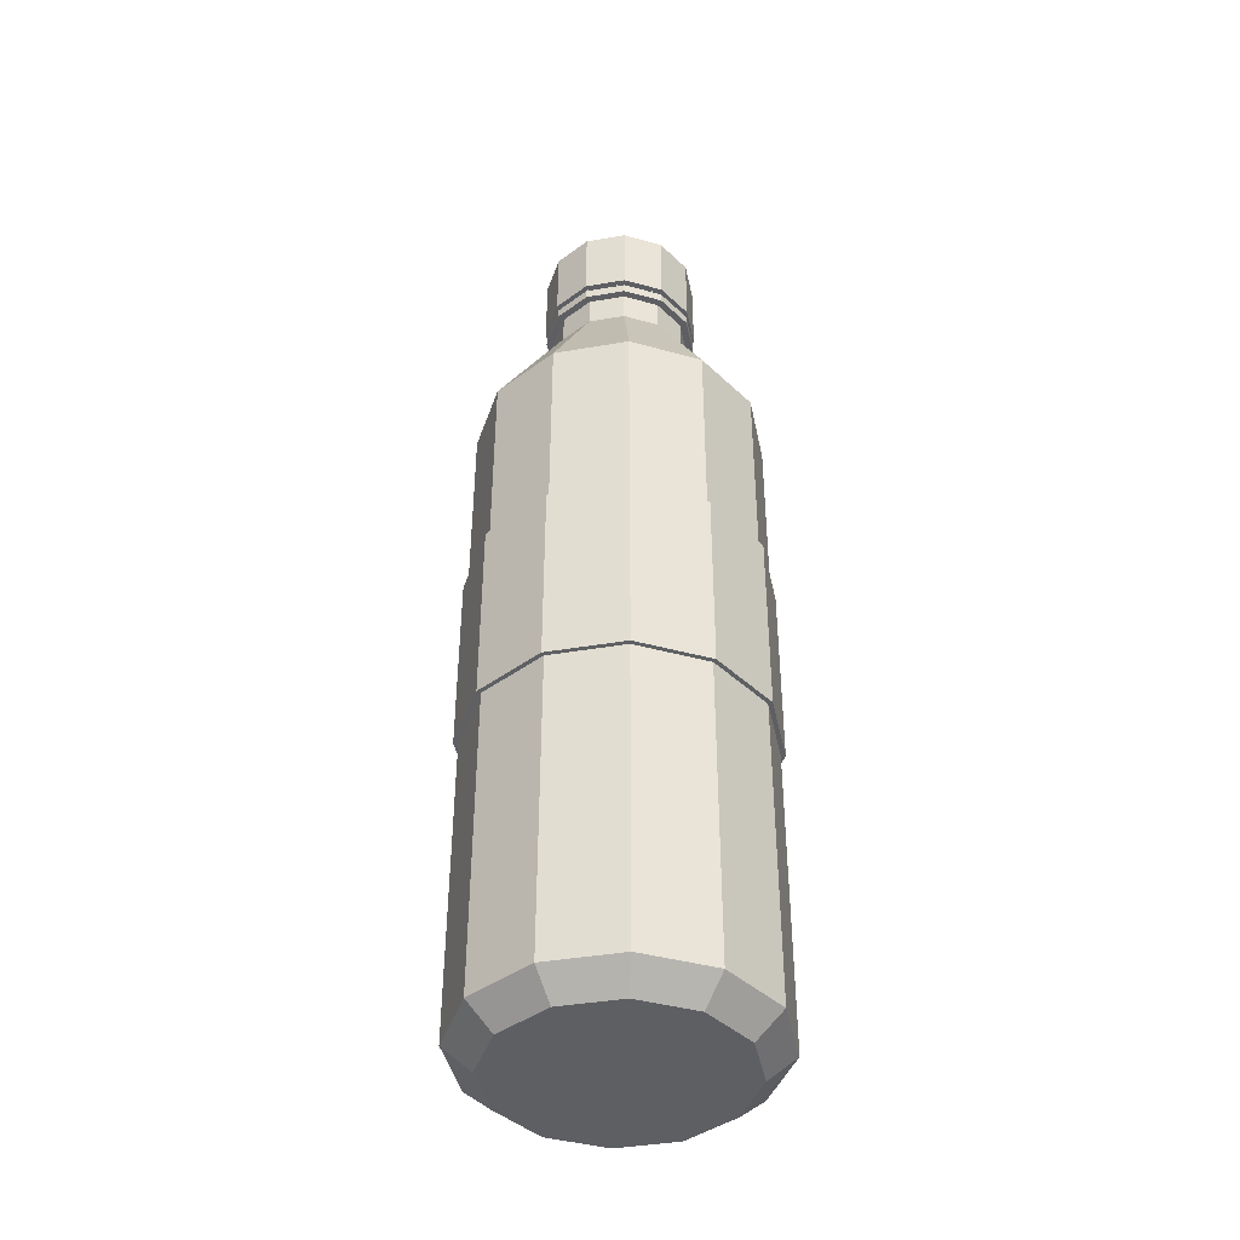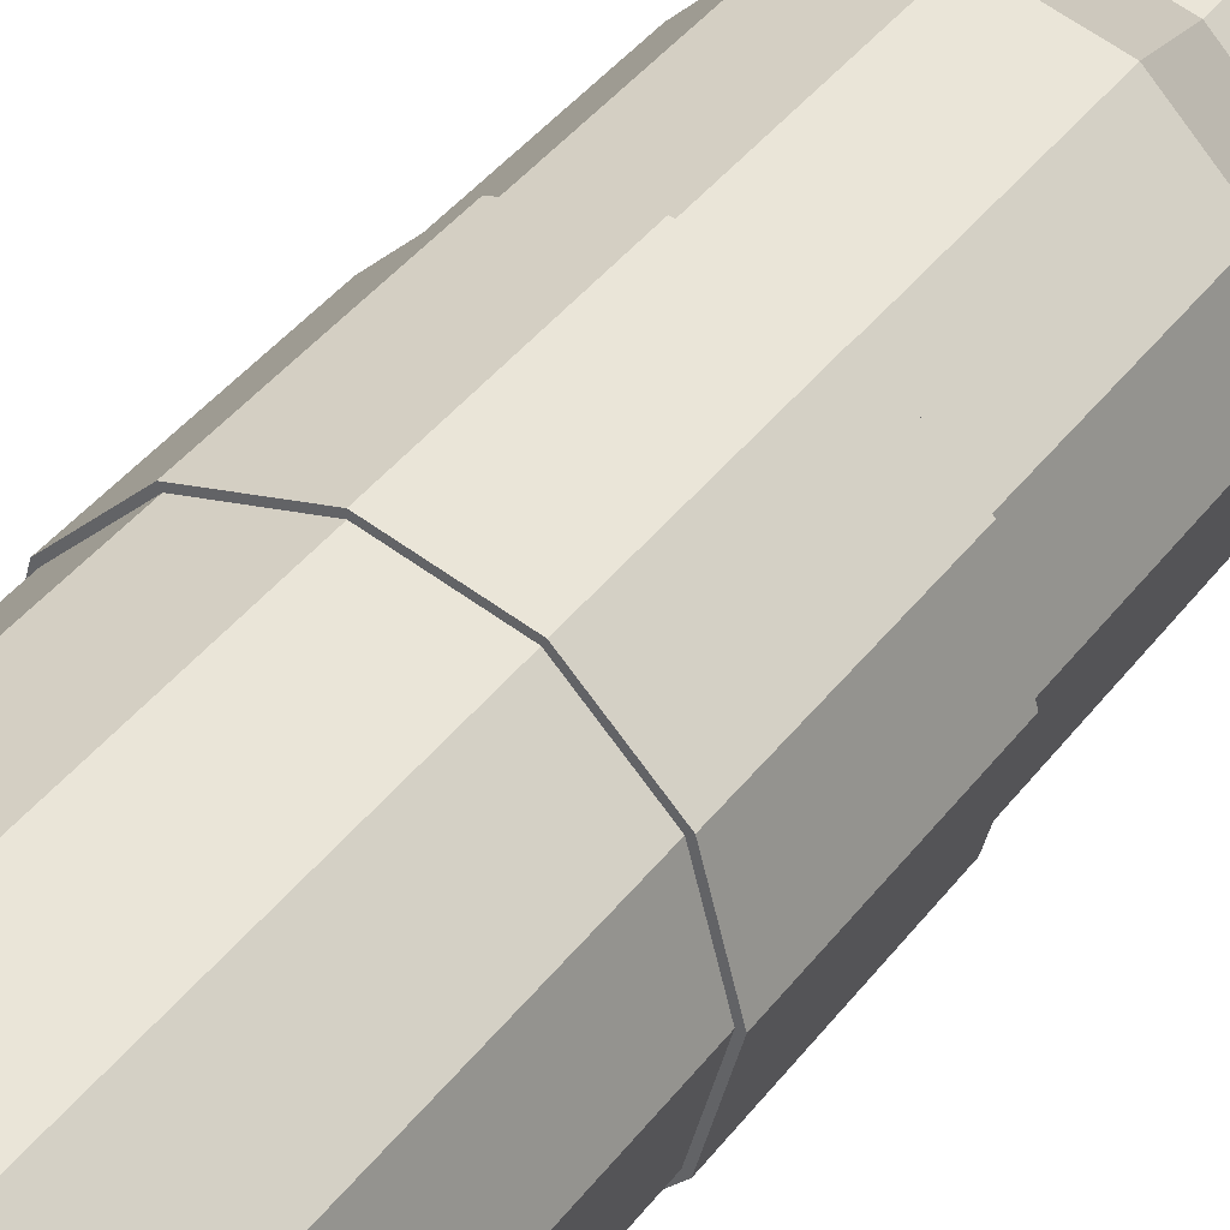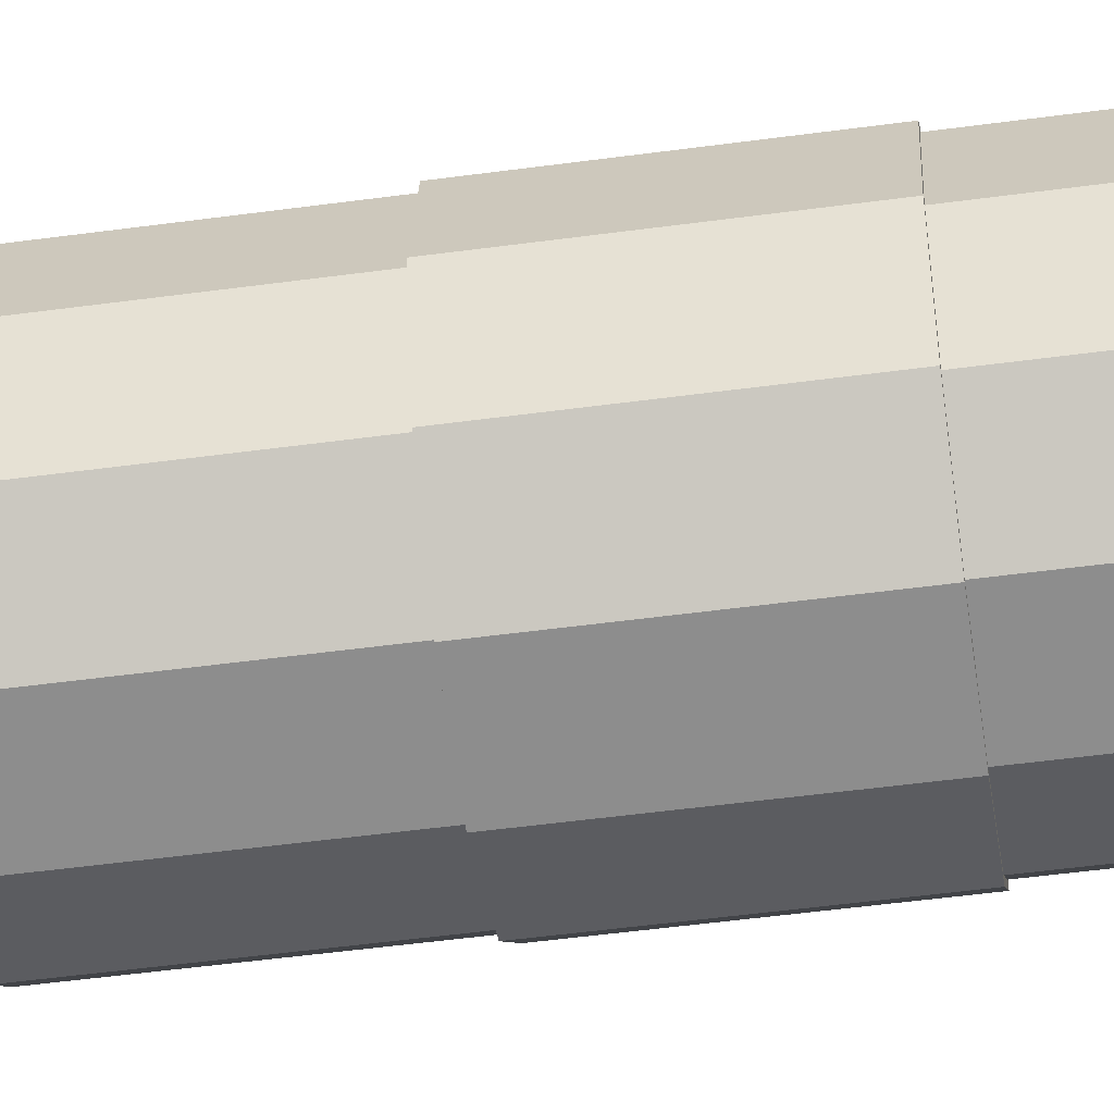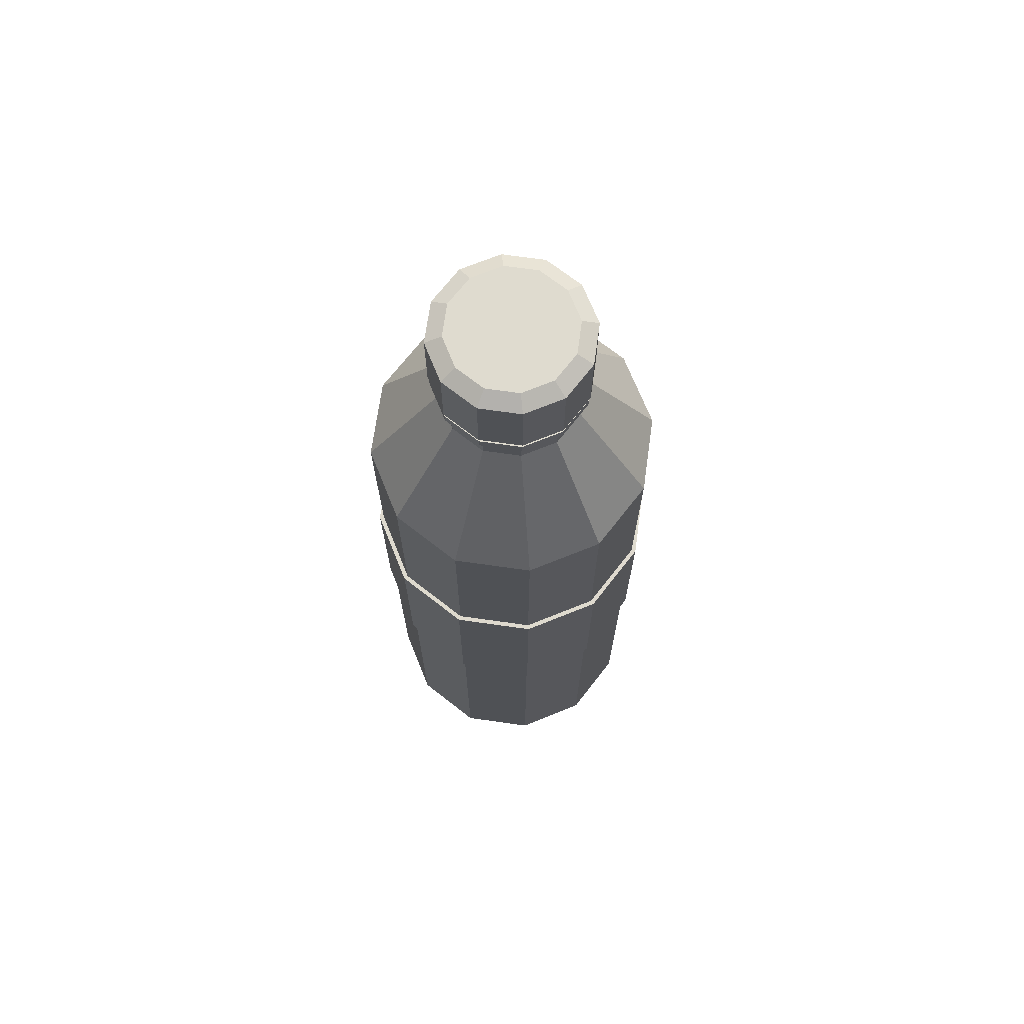
<metadata>
{"format":"obj","ext":"obj","renderer":"f3d","projection":"perspective","resolution":1024,"background":"white","views":[{"elev":-41.8,"azim":26.6,"up":"+Y"},{"elev":38.9,"azim":32.5,"up":"+Z"},{"elev":-50.0,"azim":-81.5,"up":"+Z"},{"elev":70.5,"azim":113.0,"up":"+Y"}]}
</metadata>
<code>
o Cylinder
v 0 -0.915 -1.069
v 0 -0.7001 -1.326
v 0.5346 -0.915 -0.926
v 0.6629 -0.7001 -1.148
v 0.926 -0.915 -0.5346
v 1.148 -0.7001 -0.6629
v 1.069 -0.915 0
v 1.326 -0.7001 0
v 0.926 -0.915 0.5346
v 1.148 -0.7001 0.6629
v 0.5346 -0.915 0.926
v 0.6629 -0.7001 1.148
v 0 -0.915 1.069
v 0 -0.7001 1.326
v -0.5346 -0.915 0.926
v -0.6629 -0.7001 1.148
v -0.926 -0.915 0.5346
v -1.148 -0.7001 0.6629
v -1.069 -0.915 0
v -1.326 -0.7001 1e-06
v -0.926 -0.915 -0.5346
v -1.148 -0.7001 -0.6629
v -0.5346 -0.915 -0.926
v -0.6629 -0.7001 -1.148
v 0 5.663 -1.326
v 0.6629 5.663 -1.148
v 1.148 5.663 -0.6629
v 1.326 5.663 0
v 1.148 5.663 0.6629
v 0.6629 5.663 1.148
v 0 5.663 1.326
v -0.6629 5.663 1.148
v -1.148 5.663 0.6629
v -1.326 5.663 1e-06
v -1.148 5.663 -0.6629
v -0.6629 5.663 -1.148
v -0 6.809 -0.6458
v 0.3229 6.809 -0.5593
v 0.5593 6.809 -0.3229
v 0.6458 6.809 0
v 0.5593 6.809 0.3229
v 0.3229 6.809 0.5593
v -0 6.809 0.6458
v -0.3229 6.809 0.5593
v -0.5593 6.809 0.3229
v -0.6458 6.809 0
v -0.5593 6.809 -0.3229
v -0.3229 6.809 -0.5593
v -0 7.093 -0.6458
v 0.3229 7.093 -0.5593
v 0.5593 7.093 -0.3229
v 0.6458 7.093 0
v 0.5593 7.093 0.3229
v 0.3229 7.093 0.5593
v -0 7.093 0.6458
v -0.3229 7.093 0.5593
v -0.5593 7.093 0.3229
v -0.6458 7.093 0
v -0.5593 7.093 -0.3229
v -0.3229 7.093 -0.5593
v -0 7.093 -0.713
v 0.3565 7.093 -0.6175
v 0.6175 7.093 -0.3565
v 0.713 7.093 0
v 0.6175 7.093 0.3565
v 0.3565 7.093 0.6175
v 0 7.093 0.713
v -0.3565 7.093 0.6175
v -0.6175 7.093 0.3565
v -0.713 7.093 0
v -0.6175 7.093 -0.3565
v -0.3565 7.093 -0.6175
v -0 7.181 -0.713
v 0.3565 7.181 -0.6175
v 0.6175 7.181 -0.3565
v 0.713 7.181 0
v 0.6175 7.181 0.3565
v 0.3565 7.181 0.6175
v -0 7.181 0.713
v -0.3565 7.181 0.6175
v -0.6175 7.181 0.3565
v -0.713 7.181 0
v -0.6175 7.181 -0.3565
v -0.3565 7.181 -0.6175
v -0 7.181 -0.6458
v 0.3229 7.181 -0.5593
v 0.5593 7.181 -0.3229
v 0.6458 7.181 0
v 0.5593 7.181 0.3229
v 0.3229 7.181 0.5593
v -0 7.181 0.6458
v -0.3229 7.181 0.5593
v -0.5593 7.181 0.3229
v -0.6458 7.181 0
v -0.5593 7.181 -0.3229
v -0.3229 7.181 -0.5593
v -0 7.24 -0.6458
v 0.3229 7.24 -0.5593
v 0.5593 7.24 -0.3229
v 0.6458 7.24 0
v 0.5593 7.24 0.3229
v 0.3229 7.24 0.5593
v -0 7.24 0.6458
v -0.3229 7.24 0.5593
v -0.5593 7.24 0.3229
v -0.6458 7.24 0
v -0.5593 7.24 -0.3229
v -0.3229 7.24 -0.5593
v 0.3383 7.24 -0.5859
v -0 7.24 -0.6766
v 0.5859 7.24 -0.3383
v 0.6766 7.24 0
v 0.5859 7.24 0.3383
v 0.3383 7.24 0.5859
v -0 7.24 0.6766
v -0.3383 7.24 0.5859
v -0.5859 7.24 0.3383
v -0.6766 7.24 0
v -0.5859 7.24 -0.3383
v -0.3383 7.24 -0.5859
v 0.3383 7.279 -0.5859
v -0 7.279 -0.6766
v 0.5859 7.279 -0.3383
v 0.6766 7.279 0
v 0.5859 7.279 0.3383
v 0.3383 7.279 0.5859
v -0 7.279 0.6766
v -0.3383 7.279 0.5859
v -0.5859 7.279 0.3383
v -0.6766 7.279 0
v -0.5859 7.279 -0.3383
v -0.3383 7.279 -0.5859
v 0.3217 7.279 -0.5572
v -0 7.279 -0.6435
v 0.5572 7.279 -0.3217
v 0.6435 7.279 0
v 0.5572 7.279 0.3217
v 0.3217 7.279 0.5572
v -0 7.279 0.6435
v -0.3217 7.279 0.5573
v -0.5573 7.279 0.3217
v -0.6435 7.279 0
v -0.5573 7.279 -0.3217
v -0.3217 7.279 -0.5572
v 0.3217 7.329 -0.5572
v -0 7.329 -0.6435
v 0.5572 7.329 -0.3217
v 0.6435 7.329 0
v 0.5572 7.329 0.3217
v 0.3217 7.329 0.5572
v -0 7.329 0.6435
v -0.3217 7.329 0.5573
v -0.5573 7.329 0.3217
v -0.6435 7.329 0
v -0.5573 7.329 -0.3217
v -0.3217 7.329 -0.5572
v 0.3382 7.329 -0.5857
v -0 7.329 -0.6763
v 0.5857 7.329 -0.3382
v 0.6763 7.329 0
v 0.5857 7.329 0.3382
v 0.3382 7.329 0.5857
v -0 7.329 0.6763
v -0.3382 7.329 0.5857
v -0.5857 7.329 0.3382
v -0.6763 7.329 0
v -0.5857 7.329 -0.3382
v -0.3382 7.329 -0.5857
v 0.3382 7.361 -0.5857
v -0 7.361 -0.6763
v 0.5857 7.361 -0.3382
v 0.6763 7.361 0
v 0.5857 7.361 0.3382
v 0.3382 7.361 0.5857
v 0 7.361 0.6763
v -0.3382 7.361 0.5857
v -0.5857 7.361 0.3382
v -0.6763 7.361 0
v -0.5857 7.361 -0.3382
v -0.3382 7.361 -0.5857
v 0.3216 7.361 -0.5571
v -0 7.361 -0.6433
v 0.5571 7.361 -0.3216
v 0.6433 7.361 0
v 0.5571 7.361 0.3216
v 0.3216 7.361 0.5571
v -0 7.361 0.6433
v -0.3216 7.361 0.5571
v -0.5571 7.361 0.3216
v -0.6433 7.361 0
v -0.5571 7.361 -0.3216
v -0.3216 7.361 -0.5571
v 0.3216 7.408 -0.5571
v -0 7.408 -0.6433
v 0.5571 7.408 -0.3216
v 0.6433 7.408 0
v 0.5571 7.408 0.3216
v 0.3216 7.408 0.5571
v -0 7.408 0.6433
v -0.3216 7.408 0.5571
v -0.5571 7.408 0.3216
v -0.6433 7.408 0
v -0.5571 7.408 -0.3216
v -0.3216 7.408 -0.5571
v 0.2745 7.408 -0.4755
v -0 7.408 -0.549
v 0.4755 7.408 -0.2745
v 0.549 7.408 0
v 0.4755 7.408 0.2745
v 0.2745 7.408 0.4755
v -0 7.408 0.549
v -0.2745 7.408 0.4755
v -0.4755 7.408 0.2745
v -0.549 7.408 0
v -0.4755 7.408 -0.2745
v -0.2745 7.408 -0.4755
v 0.2745 6.805 -0.4755
v -0 6.805 -0.549
v 0.4755 6.805 -0.2745
v 0.549 6.805 0
v 0.4755 6.805 0.2745
v 0.2745 6.805 0.4755
v -0 6.805 0.549
v -0.2745 6.805 0.4755
v -0.4755 6.805 0.2745
v -0.549 6.805 0
v -0.4755 6.805 -0.2745
v -0.2745 6.805 -0.4755
v 0.6092 5.66 -1.055
v 0 5.66 -1.218
v 1.055 5.66 -0.6092
v 1.218 5.66 0
v 1.055 5.66 0.6092
v 0.6092 5.66 1.055
v 0 5.66 1.218
v -0.6092 5.66 1.055
v -1.055 5.66 0.6092
v -1.218 5.66 1e-06
v -1.055 5.66 -0.6092
v -0.6092 5.66 -1.055
v 0.6092 -0.6979 -1.055
v -0 -0.6979 -1.218
v 1.055 -0.6979 -0.6092
v 1.218 -0.6979 0
v 1.055 -0.6979 0.6092
v 0.6092 -0.6979 1.055
v 0 -0.6979 1.218
v -0.6092 -0.6979 1.055
v -1.055 -0.6979 0.6092
v -1.218 -0.6979 1e-06
v -1.055 -0.6979 -0.6092
v -0.6092 -0.6979 -1.055
v -0.6629 3.848 1.148
v -1.148 3.848 0.6629
v 0 3.848 1.326
v 0.6629 3.848 1.148
v 1.148 3.848 0.6629
v 1.326 3.848 0
v -0.6629 3.848 -1.148
v 0 3.848 -1.326
v 0.6629 3.848 -1.148
v 1.148 3.848 -0.6629
v -1.148 3.848 -0.6629
v -1.326 3.848 1e-06
v -1.148 2.114 0.6629
v 0 2.114 -1.326
v 0.6629 2.114 -1.148
v -0.6629 2.114 1.148
v 0 2.114 1.326
v 0.6629 2.114 1.148
v 1.148 2.114 0.6629
v 1.326 2.114 0
v -0.6629 2.114 -1.148
v 1.148 2.114 -0.6629
v -1.148 2.114 -0.6629
v -1.326 2.114 1e-06
v -0.6832 2.114 1.183
v -0.6832 3.847 1.183
v 0 2.114 1.366
v 0 3.847 1.366
v 0.6832 2.114 1.183
v 0.6832 3.847 1.183
v 1.183 2.114 0.6832
v 1.183 3.847 0.6832
v 1.366 2.114 0
v 1.366 3.847 0
v -0.6832 2.114 -1.183
v -0.6832 3.847 -1.183
v 1.183 2.114 -0.6832
v 1.183 3.847 -0.6832
v -1.183 2.114 -0.6832
v -1.183 3.847 -0.6832
v -1.366 2.114 1e-06
v -1.366 3.847 1e-06
v -1.183 3.847 0.6832
v 0.6832 3.847 -1.183
v 0 3.847 -1.366
v -1.183 2.114 0.6832
v 0 2.114 -1.366
v 0.6832 2.114 -1.183
f 1 2 4 3
f 3 4 6 5
f 5 6 8 7
f 7 8 10 9
f 9 10 12 11
f 11 12 14 13
f 13 14 16 15
f 15 16 18 17
f 17 18 20 19
f 19 20 22 21
f 254 253 32 33
f 21 22 24 23
f 23 24 2 1
f 1 3 5 7 9 11 13 15 17 19 21 23
f 30 29 41 42
f 253 255 31 32
f 255 256 30 31
f 256 257 29 30
f 257 258 28 29
f 260 259 36 25
f 261 260 25 26
f 258 262 27 28
f 259 263 35 36
f 262 261 26 27
f 263 264 34 35
f 264 254 33 34
f 45 44 56 57
f 25 36 48 37
f 27 26 38 39
f 34 33 45 46
f 31 30 42 43
f 28 27 39 40
f 35 34 46 47
f 32 31 43 44
f 29 28 40 41
f 36 35 47 48
f 26 25 37 38
f 33 32 44 45
f 50 49 61 62
f 42 41 53 54
f 37 48 60 49
f 39 38 50 51
f 46 45 57 58
f 43 42 54 55
f 40 39 51 52
f 47 46 58 59
f 44 43 55 56
f 41 40 52 53
f 48 47 59 60
f 38 37 49 50
f 72 71 83 84
f 57 56 68 69
f 54 53 65 66
f 49 60 72 61
f 51 50 62 63
f 58 57 69 70
f 55 54 66 67
f 52 51 63 64
f 59 58 70 71
f 56 55 67 68
f 53 52 64 65
f 60 59 71 72
f 77 76 88 89
f 62 61 73 74
f 69 68 80 81
f 66 65 77 78
f 61 72 84 73
f 63 62 74 75
f 70 69 81 82
f 67 66 78 79
f 64 63 75 76
f 71 70 82 83
f 68 67 79 80
f 65 64 76 77
f 89 88 100 101
f 84 83 95 96
f 74 73 85 86
f 81 80 92 93
f 78 77 89 90
f 73 84 96 85
f 75 74 86 87
f 82 81 93 94
f 79 78 90 91
f 76 75 87 88
f 83 82 94 95
f 80 79 91 92
f 104 103 115 116
f 96 95 107 108
f 86 85 97 98
f 93 92 104 105
f 90 89 101 102
f 85 96 108 97
f 87 86 98 99
f 94 93 105 106
f 91 90 102 103
f 88 87 99 100
f 95 94 106 107
f 92 91 103 104
f 116 115 127 128
f 101 100 112 113
f 108 107 119 120
f 98 97 110 109
f 105 104 116 117
f 102 101 113 114
f 97 108 120 110
f 99 98 109 111
f 106 105 117 118
f 103 102 114 115
f 100 99 111 112
f 107 106 118 119
f 131 130 142 143
f 113 112 124 125
f 120 119 131 132
f 109 110 122 121
f 117 116 128 129
f 114 113 125 126
f 110 120 132 122
f 111 109 121 123
f 118 117 129 130
f 115 114 126 127
f 112 111 123 124
f 119 118 130 131
f 136 135 147 148
f 128 127 139 140
f 125 124 136 137
f 132 131 143 144
f 121 122 134 133
f 129 128 140 141
f 126 125 137 138
f 122 132 144 134
f 123 121 133 135
f 130 129 141 142
f 127 126 138 139
f 124 123 135 136
f 148 147 159 160
f 143 142 154 155
f 140 139 151 152
f 137 136 148 149
f 144 143 155 156
f 133 134 146 145
f 141 140 152 153
f 138 137 149 150
f 134 144 156 146
f 135 133 145 147
f 142 141 153 154
f 139 138 150 151
f 163 162 174 175
f 155 154 166 167
f 152 151 163 164
f 149 148 160 161
f 156 155 167 168
f 145 146 158 157
f 153 152 164 165
f 150 149 161 162
f 146 156 168 158
f 147 145 157 159
f 154 153 165 166
f 151 150 162 163
f 175 174 186 187
f 160 159 171 172
f 167 166 178 179
f 164 163 175 176
f 161 160 172 173
f 168 167 179 180
f 157 158 170 169
f 165 164 176 177
f 162 161 173 174
f 158 168 180 170
f 159 157 169 171
f 166 165 177 178
f 190 189 201 202
f 172 171 183 184
f 179 178 190 191
f 176 175 187 188
f 173 172 184 185
f 180 179 191 192
f 169 170 182 181
f 177 176 188 189
f 174 173 185 186
f 170 180 192 182
f 171 169 181 183
f 178 177 189 190
f 196 195 207 208
f 187 186 198 199
f 184 183 195 196
f 191 190 202 203
f 188 187 199 200
f 185 184 196 197
f 192 191 203 204
f 181 182 194 193
f 189 188 200 201
f 186 185 197 198
f 182 192 204 194
f 183 181 193 195
f 211 210 222 223
f 203 202 214 215
f 200 199 211 212
f 197 196 208 209
f 204 203 215 216
f 193 194 206 205
f 201 200 212 213
f 198 197 209 210
f 194 204 216 206
f 195 193 205 207
f 202 201 213 214
f 199 198 210 211
f 223 222 234 235
f 208 207 219 220
f 215 214 226 227
f 212 211 223 224
f 209 208 220 221
f 216 215 227 228
f 205 206 218 217
f 213 212 224 225
f 210 209 221 222
f 206 216 228 218
f 207 205 217 219
f 214 213 225 226
f 238 237 249 250
f 220 219 231 232
f 227 226 238 239
f 224 223 235 236
f 221 220 232 233
f 228 227 239 240
f 217 218 230 229
f 225 224 236 237
f 222 221 233 234
f 218 228 240 230
f 219 217 229 231
f 226 225 237 238
f 241 242 252 251 250 249 248 247 246 245 244 243
f 235 234 246 247
f 232 231 243 244
f 239 238 250 251
f 236 235 247 248
f 233 232 244 245
f 240 239 251 252
f 229 230 242 241
f 237 236 248 249
f 234 233 245 246
f 230 240 252 242
f 231 229 241 243
f 18 16 268 265
f 16 14 269 268
f 14 12 270 269
f 12 10 271 270
f 10 8 272 271
f 2 24 273 266
f 4 2 266 267
f 8 6 274 272
f 24 22 275 273
f 6 4 267 274
f 22 20 276 275
f 20 18 265 276
f 263 259 288 292
f 268 269 279 277
f 255 253 278 280
f 273 275 291 287
f 261 262 290 296
f 265 268 277 298
f 256 255 280 282
f 272 274 289 285
f 264 263 292 294
f 257 256 282 284
f 267 266 299 300
f 254 264 294 295
f 293 298 295 294
f 291 293 294 292
f 289 300 296 290
f 287 291 292 288
f 285 289 290 286
f 300 299 297 296
f 299 287 288 297
f 283 285 286 284
f 281 283 284 282
f 279 281 282 280
f 277 279 280 278
f 298 277 278 295
f 274 267 300 289
f 253 254 295 278
f 269 270 281 279
f 262 258 286 290
f 275 276 293 291
f 270 271 283 281
f 260 261 296 297
f 276 265 298 293
f 271 272 285 283
f 259 260 297 288
f 266 273 287 299
f 258 257 284 286
o Cylinder.001
v 0 7.241 -0.7238
v 0 7.922 -0.7238
v 0.3619 7.241 -0.6268
v 0.3619 7.922 -0.6268
v 0.6268 7.241 -0.3619
v 0.6268 7.922 -0.3619
v 0.7238 7.241 0
v 0.7238 7.922 0
v 0.6268 7.241 0.3619
v 0.6268 7.922 0.3619
v 0.3619 7.241 0.6268
v 0.3619 7.922 0.6268
v 0 7.241 0.7238
v 0 7.922 0.7238
v -0.3619 7.241 0.6268
v -0.3619 7.922 0.6268
v -0.6268 7.241 0.3619
v -0.6268 7.922 0.3619
v -0.7238 7.241 0
v -0.7238 7.922 0
v -0.6268 7.241 -0.3619
v -0.6268 7.922 -0.3619
v -0.3619 7.241 -0.6268
v -0.3619 7.922 -0.6268
v -0 8.004 -0.5735
v 0.2867 8.004 -0.4966
v 0.4966 8.004 -0.2867
v 0.5735 8.004 0
v 0.4966 8.004 0.2867
v 0.2867 8.004 0.4966
v 0 8.004 0.5735
v -0.2867 8.004 0.4966
v -0.4966 8.004 0.2867
v -0.5735 8.004 0
v -0.4966 8.004 -0.2867
v -0.2867 8.004 -0.4966
f 301 302 304 303
f 303 304 306 305
f 305 306 308 307
f 307 308 310 309
f 309 310 312 311
f 311 312 314 313
f 313 314 316 315
f 315 316 318 317
f 317 318 320 319
f 319 320 322 321
f 314 312 330 331
f 321 322 324 323
f 323 324 302 301
f 301 303 305 307 309 311 313 315 317 319 321 323
f 326 325 336 335 334 333 332 331 330 329 328 327
f 312 310 329 330
f 310 308 328 329
f 302 324 336 325
f 304 302 325 326
f 308 306 327 328
f 324 322 335 336
f 306 304 326 327
f 322 320 334 335
f 320 318 333 334
f 318 316 332 333
f 316 314 331 332

</code>
